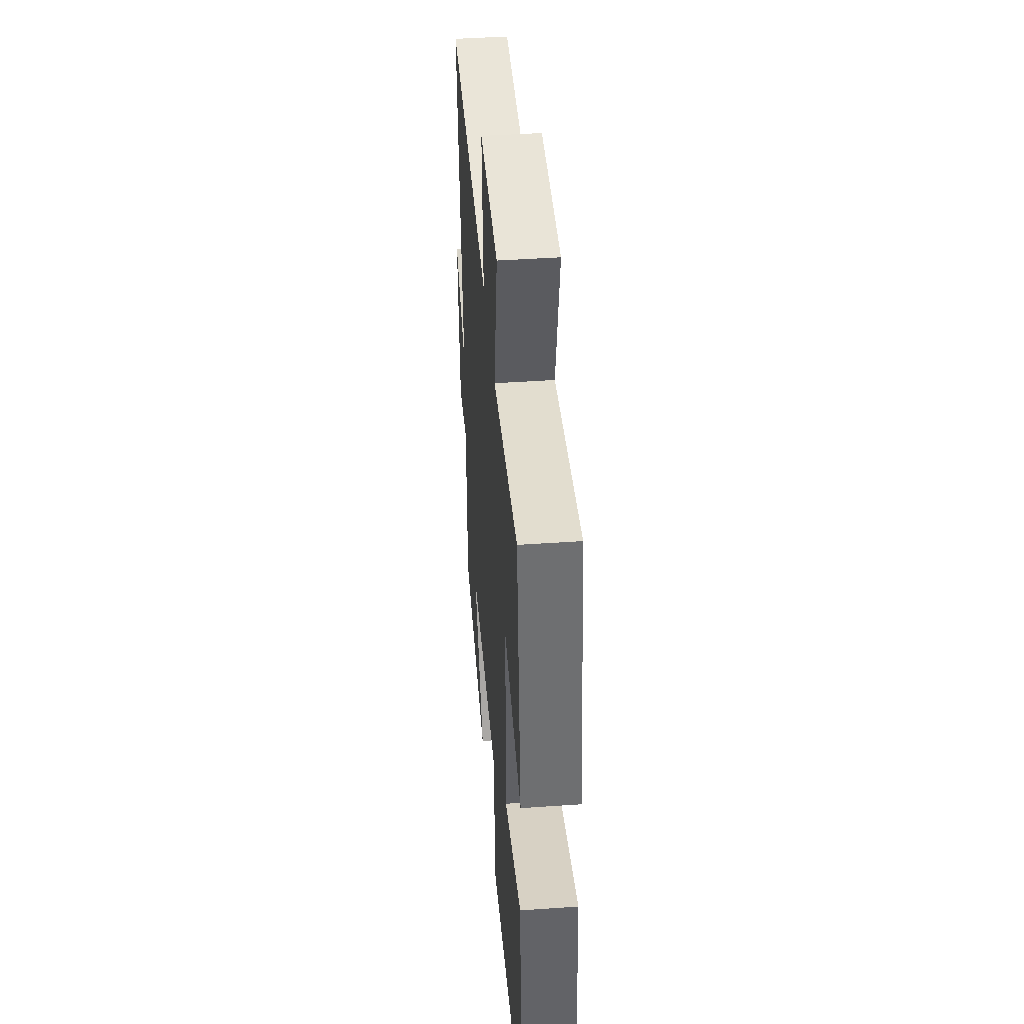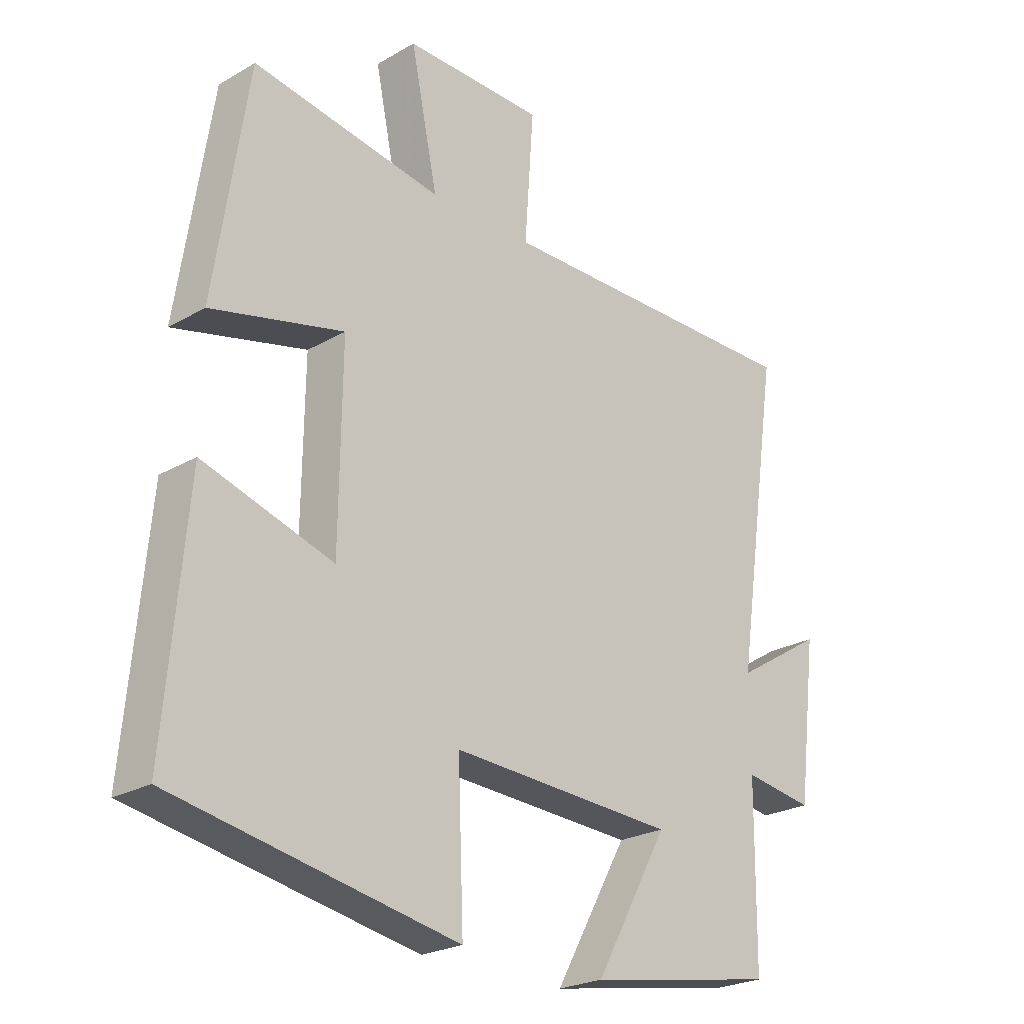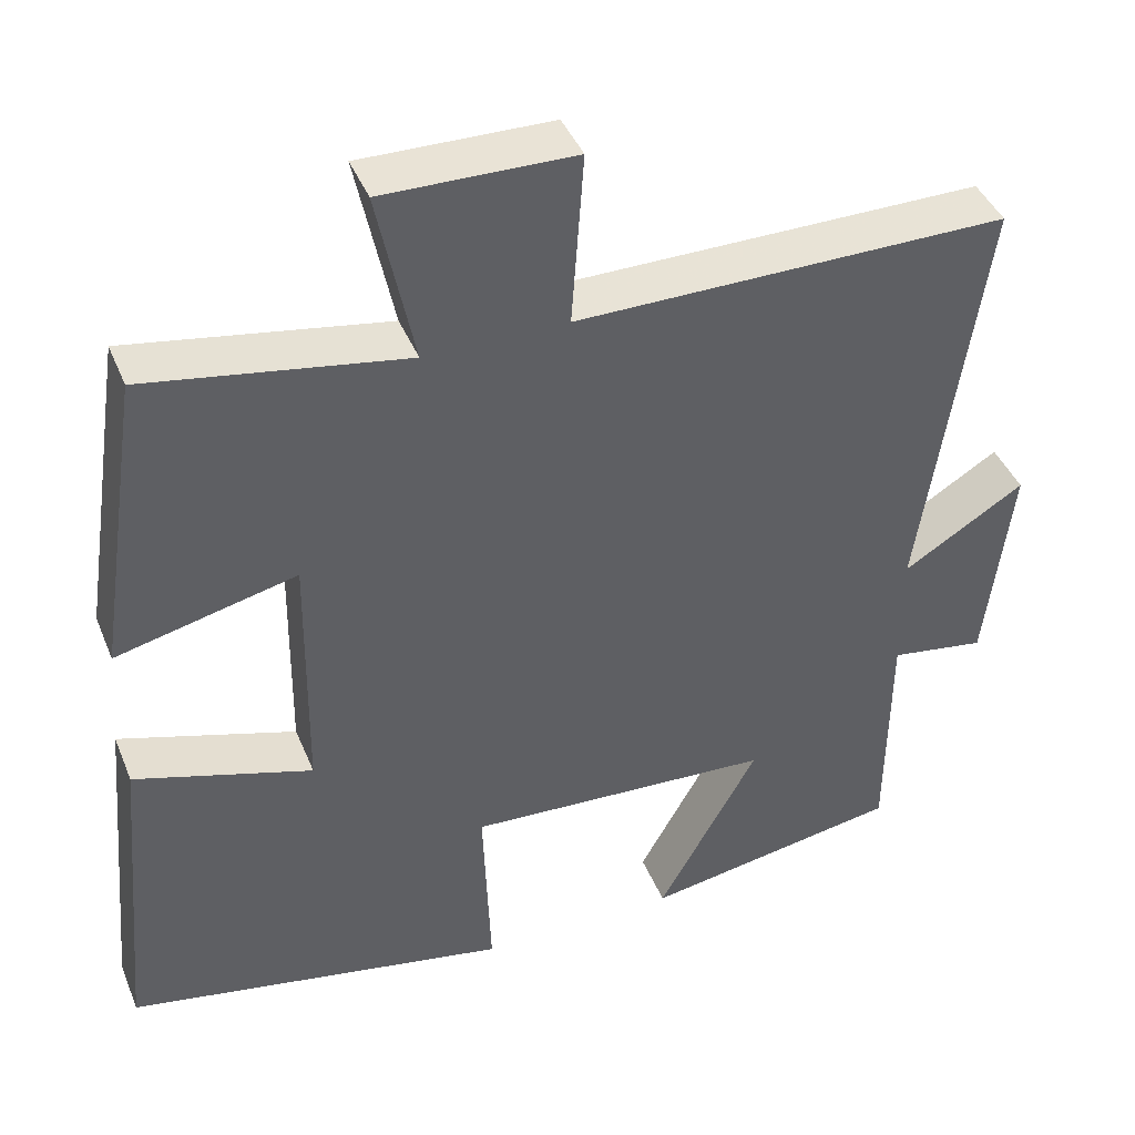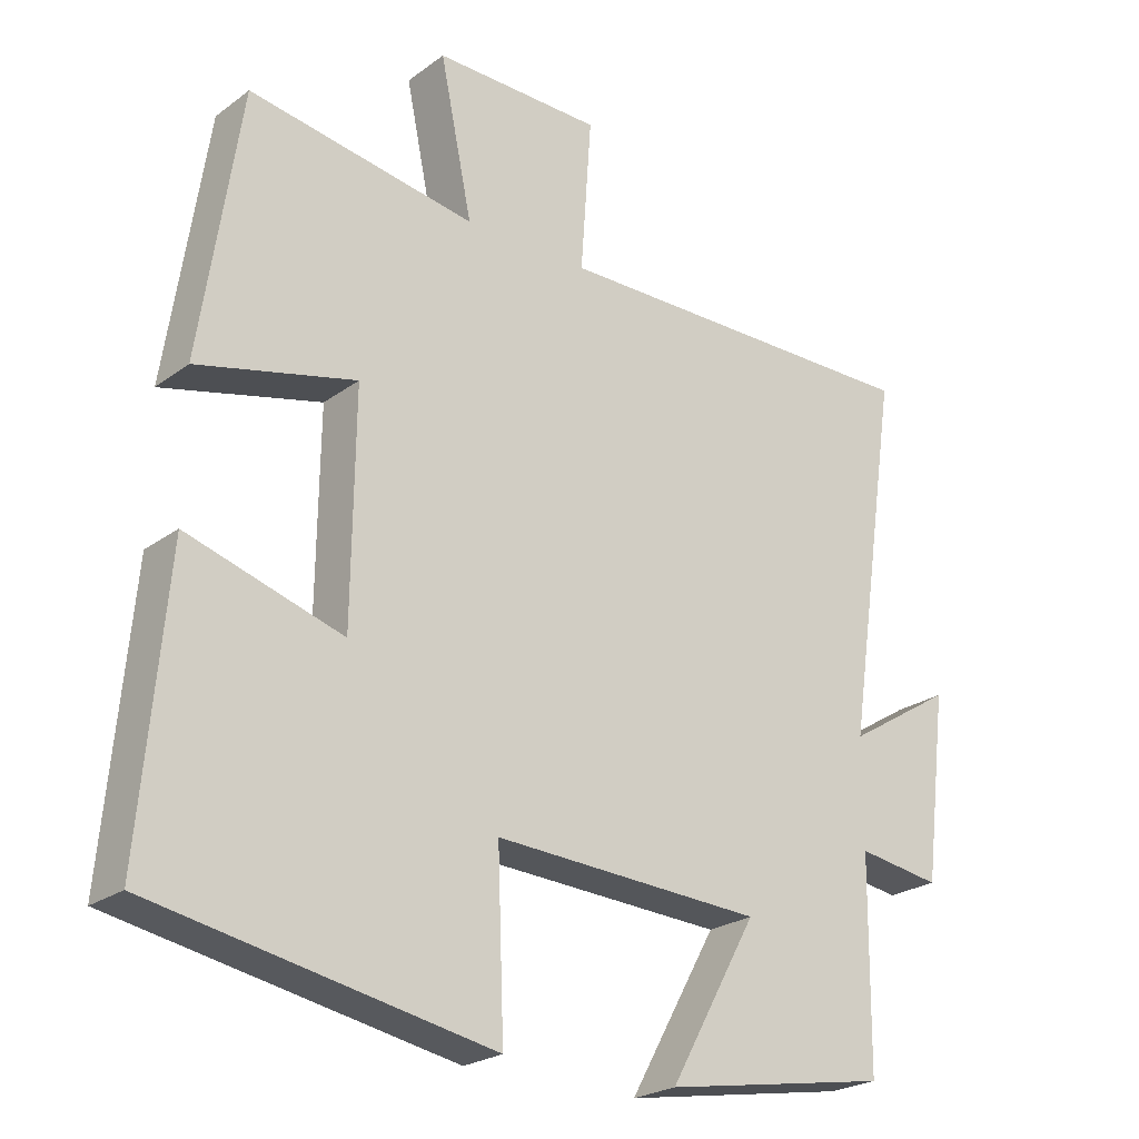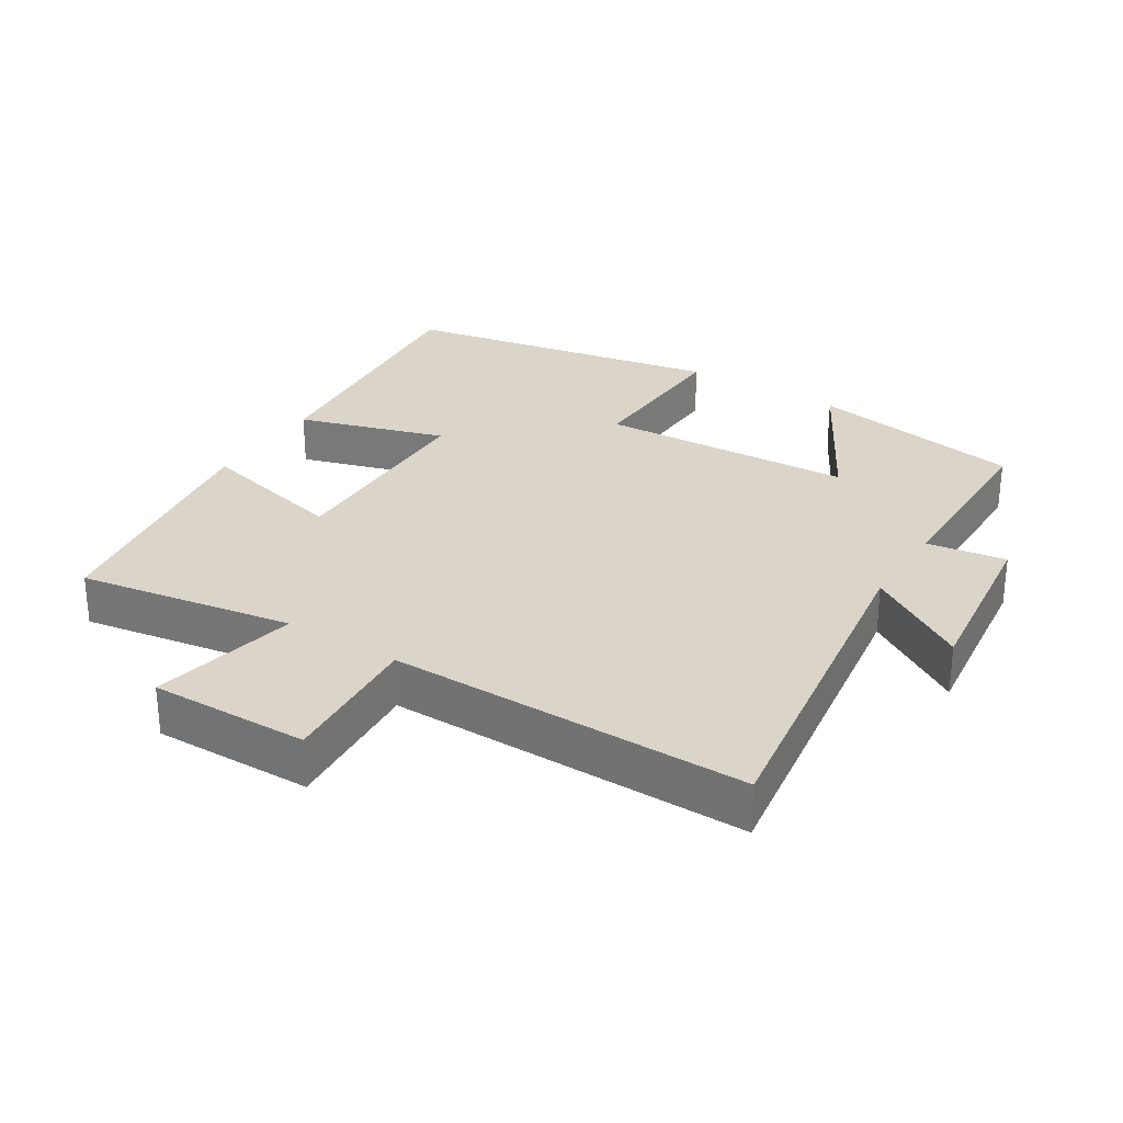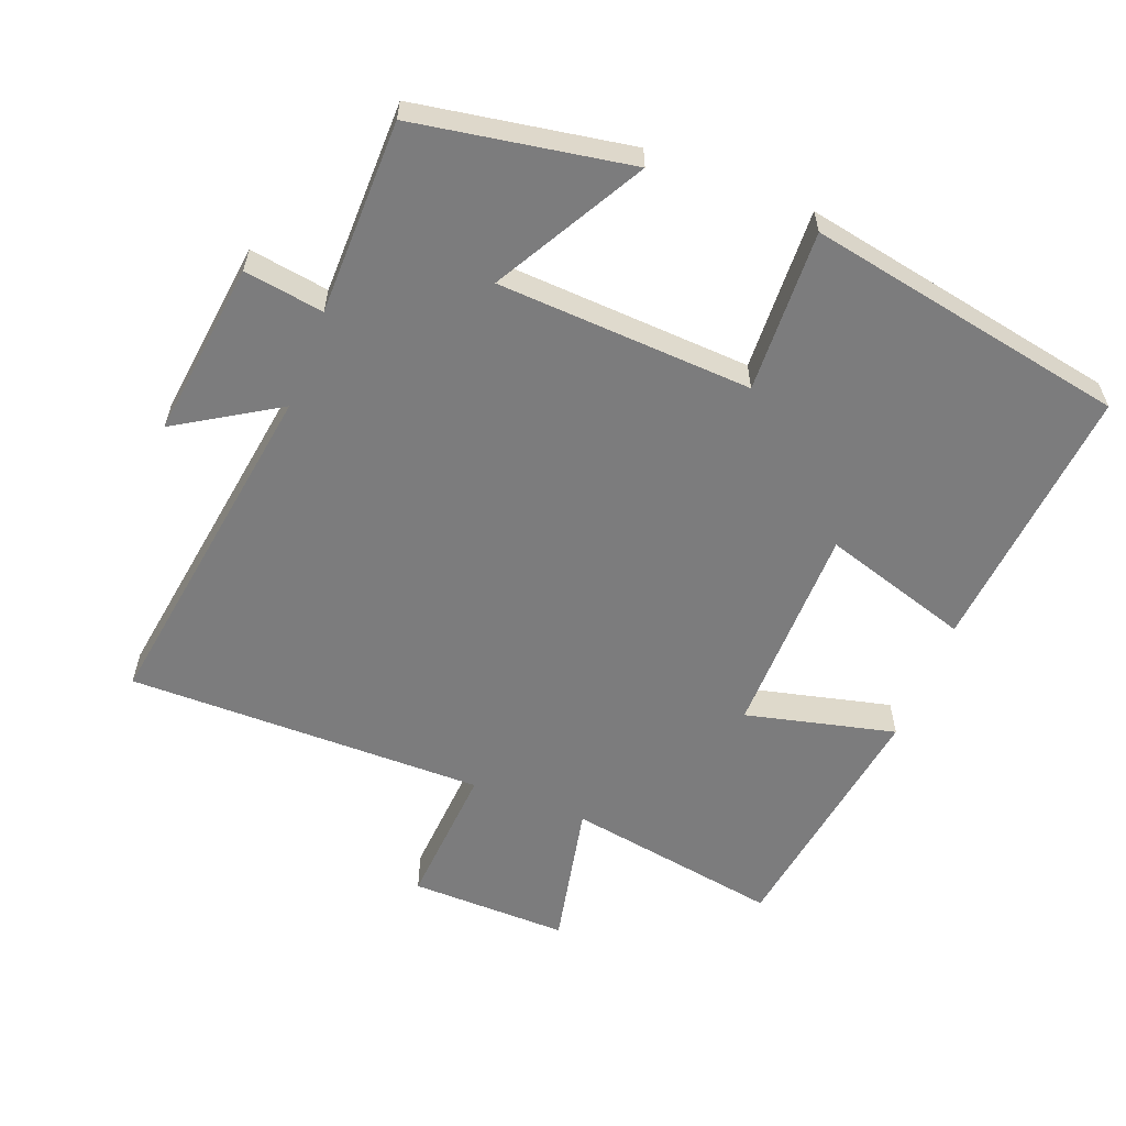
<metadata>
{"format":"obj","ext":"obj","renderer":"f3d","projection":"perspective","resolution":1024,"background":"white","views":[{"elev":44.5,"azim":-94.6,"up":"+Z"},{"elev":-23.9,"azim":-46.1,"up":"+Z"},{"elev":42.0,"azim":-21.2,"up":"+Z"},{"elev":-23.6,"azim":-39.4,"up":"+Z"},{"elev":29.1,"azim":32.2,"up":"+Y"},{"elev":-58.8,"azim":158.8,"up":"+Y"}]}
</metadata>
<code>
v 0.576 0.07 0.503
v 0.5 0.07 -0.009
v 0.649 0.07 0.083
v 0.617 0.07 -0.177
v 0.5 0.07 -0.159
v 0.497 0.07 -0.446
v 0.18 0.07 -0.5
v 0.303 0.07 -0.28
v -0.073 0.07 -0.26
v -0.064 0.07 -0.5
v -0.536 0.07 -0.41
v -0.5 0.07 -0.011
v -0.283 0.07 -0.078
v -0.279 0.07 0.236
v -0.5 0.07 0.183
v -0.444 0.07 0.553
v -0.127 0.07 0.5
v -0.172 0.07 0.717
v 0.062 0.07 0.713
v 0.047 0.07 0.5
v 0.576 0 0.503
v 0.5 0 -0.009
v 0.649 0 0.083
v 0.617 0 -0.177
v 0.5 0 -0.159
v 0.497 0 -0.446
v 0.18 0 -0.5
v 0.303 0 -0.28
v -0.073 0 -0.26
v -0.064 0 -0.5
v -0.536 0 -0.41
v -0.5 0 -0.011
v -0.283 0 -0.078
v -0.279 0 0.236
v -0.5 0 0.183
v -0.444 0 0.553
v -0.127 0 0.5
v -0.172 0 0.717
v 0.062 0 0.713
v 0.047 0 0.5
f 17 18 19 20
f 14 15 16 17
f 13 14 17 20
f 11 12 13
f 10 11 13
f 9 10 13
f 20 1 2
f 13 20 2
f 9 13 2
f 8 9 2
f 7 8 2
f 6 7 2
f 5 6 2
f 2 3 4 5
f 40 39 38 37
f 37 36 35 34
f 40 37 34 33
f 33 32 31
f 33 31 30
f 33 30 29
f 22 21 40
f 22 40 33
f 22 33 29
f 22 29 28
f 22 28 27
f 22 27 26
f 22 26 25
f 25 24 23 22
f 1 21 22 2
f 2 22 23 3
f 3 23 24 4
f 4 24 25 5
f 5 25 26 6
f 6 26 27 7
f 7 27 28 8
f 8 28 29 9
f 9 29 30 10
f 10 30 31 11
f 11 31 32 12
f 12 32 33 13
f 13 33 34 14
f 14 34 35 15
f 15 35 36 16
f 16 36 37 17
f 17 37 38 18
f 18 38 39 19
f 19 39 40 20
f 20 40 21 1

</code>
